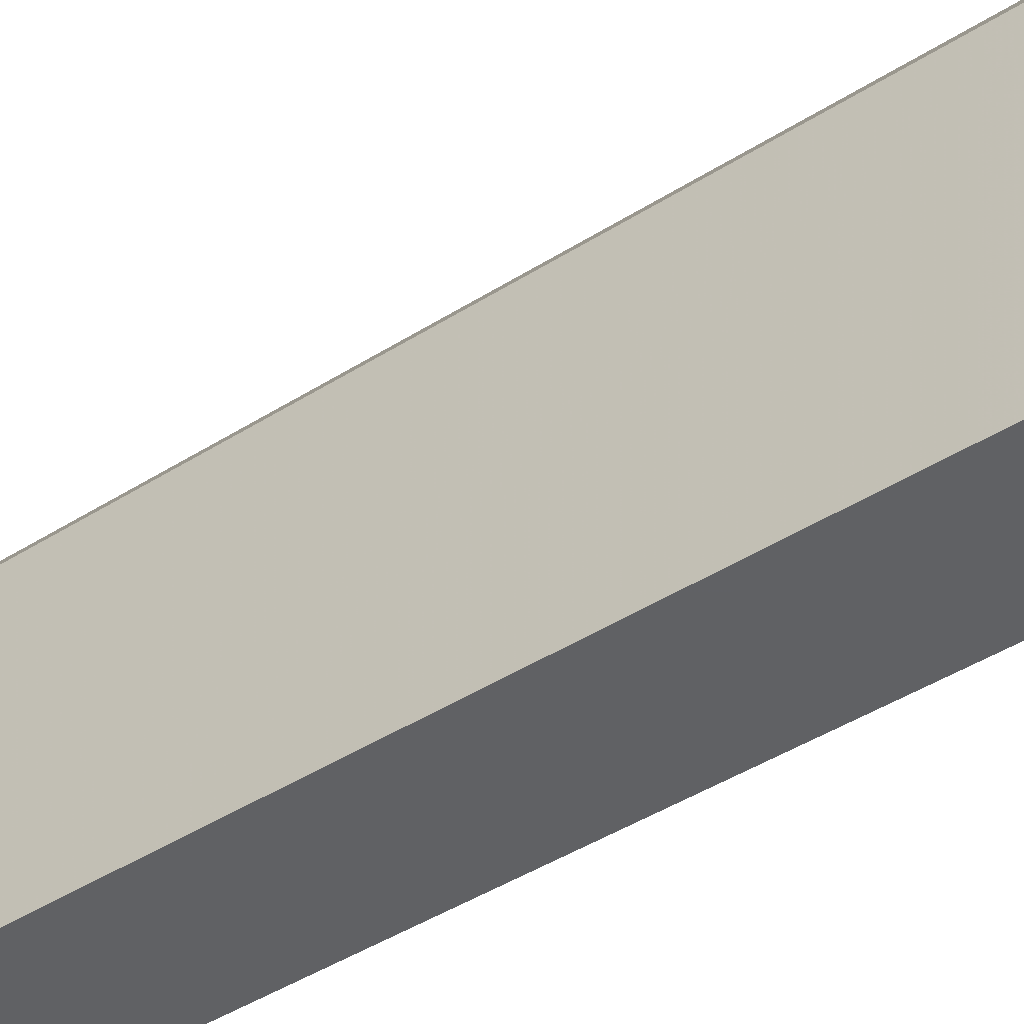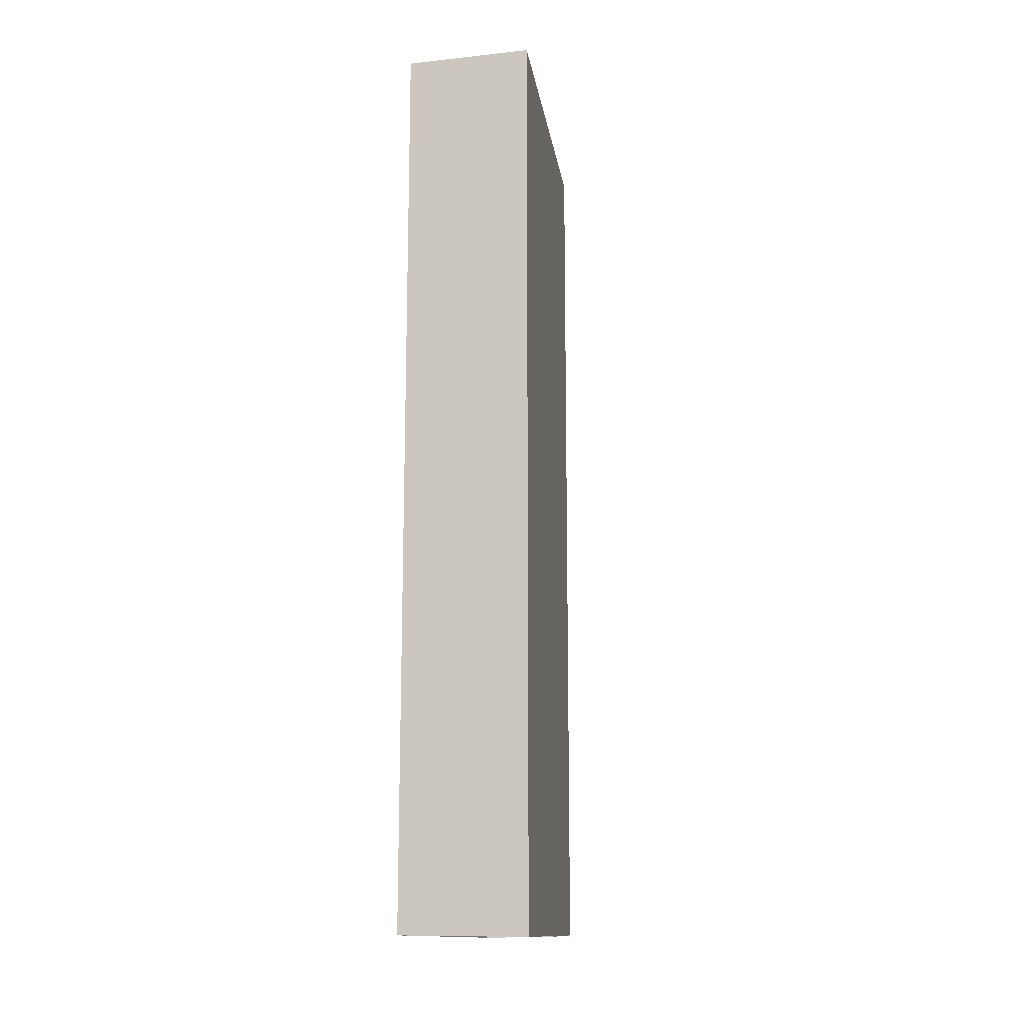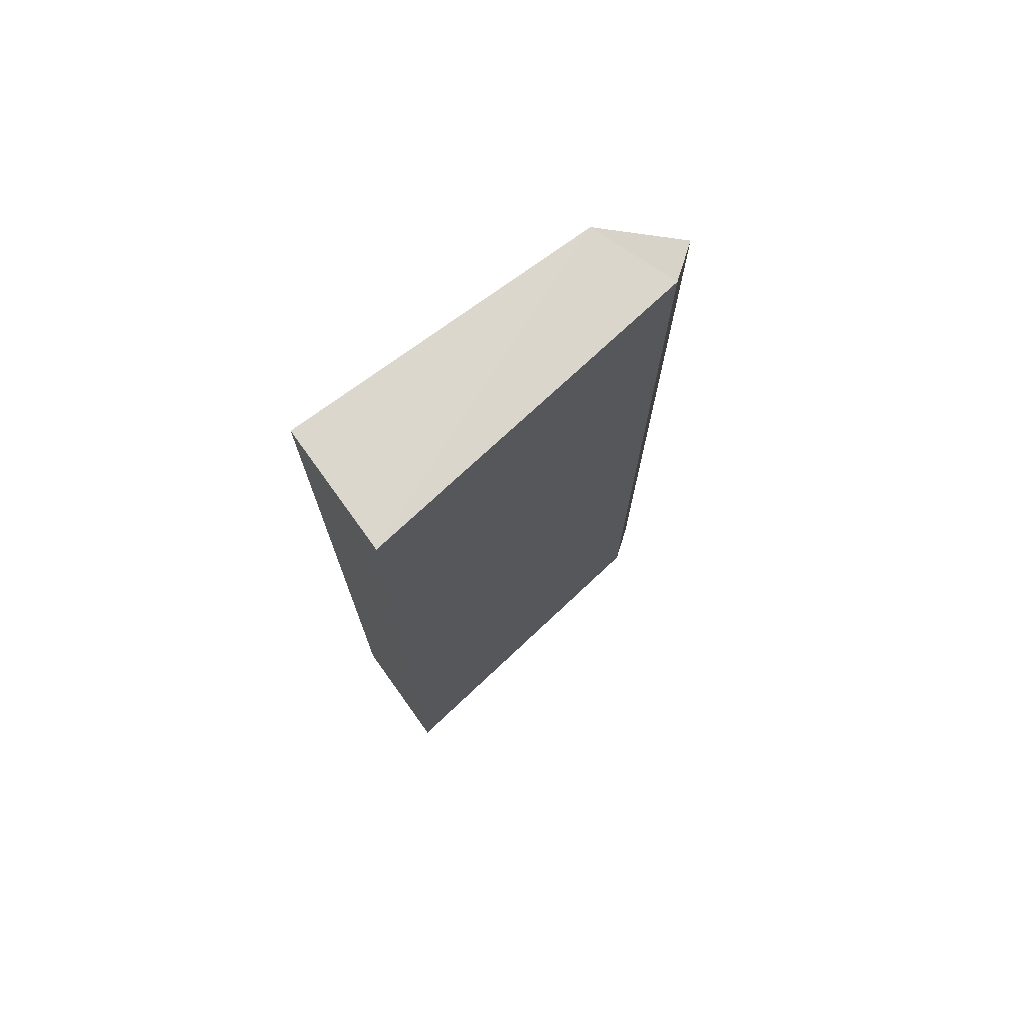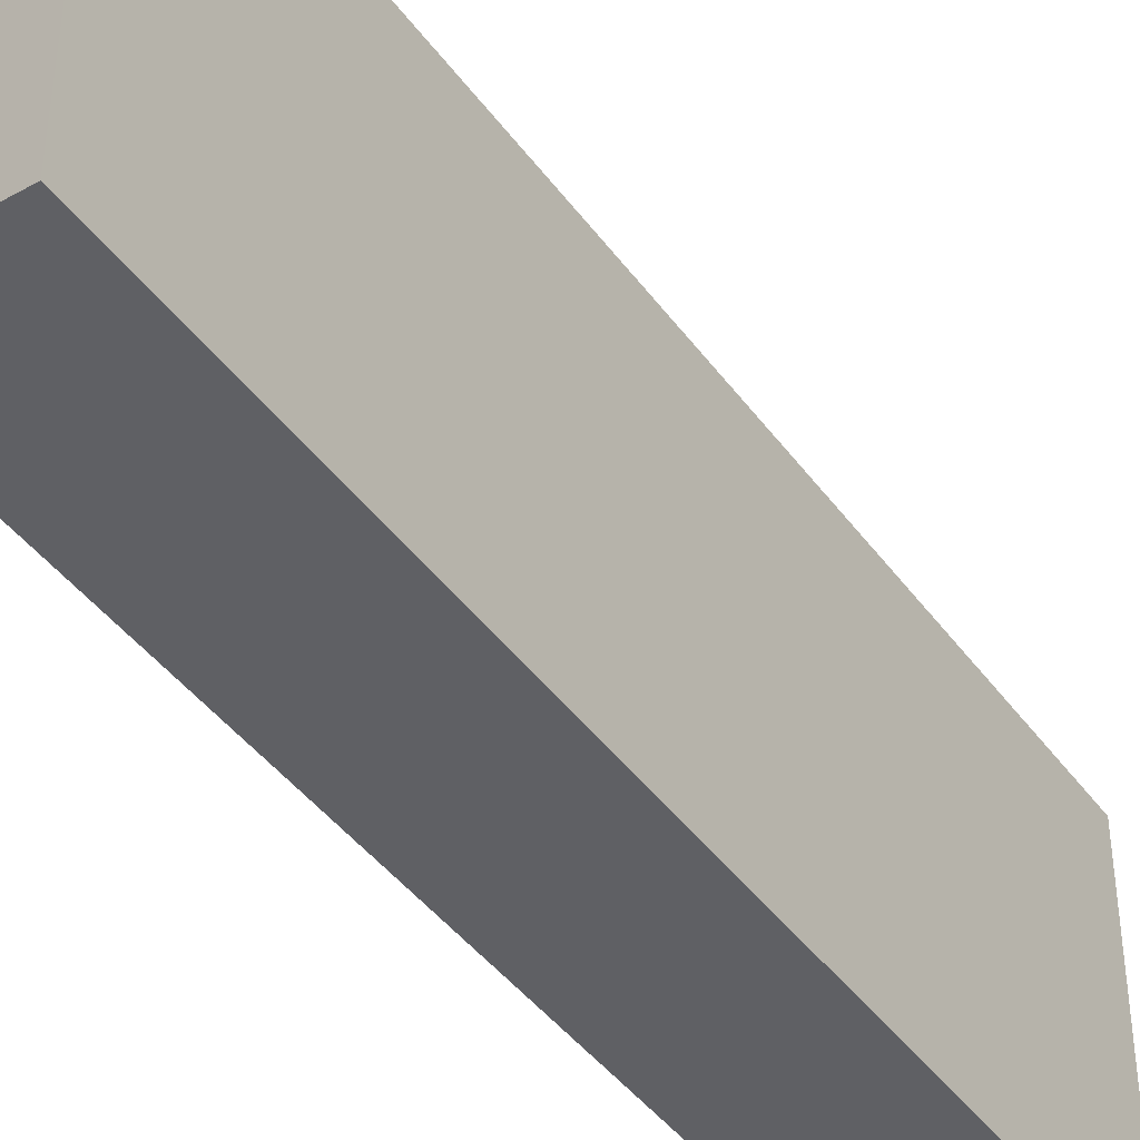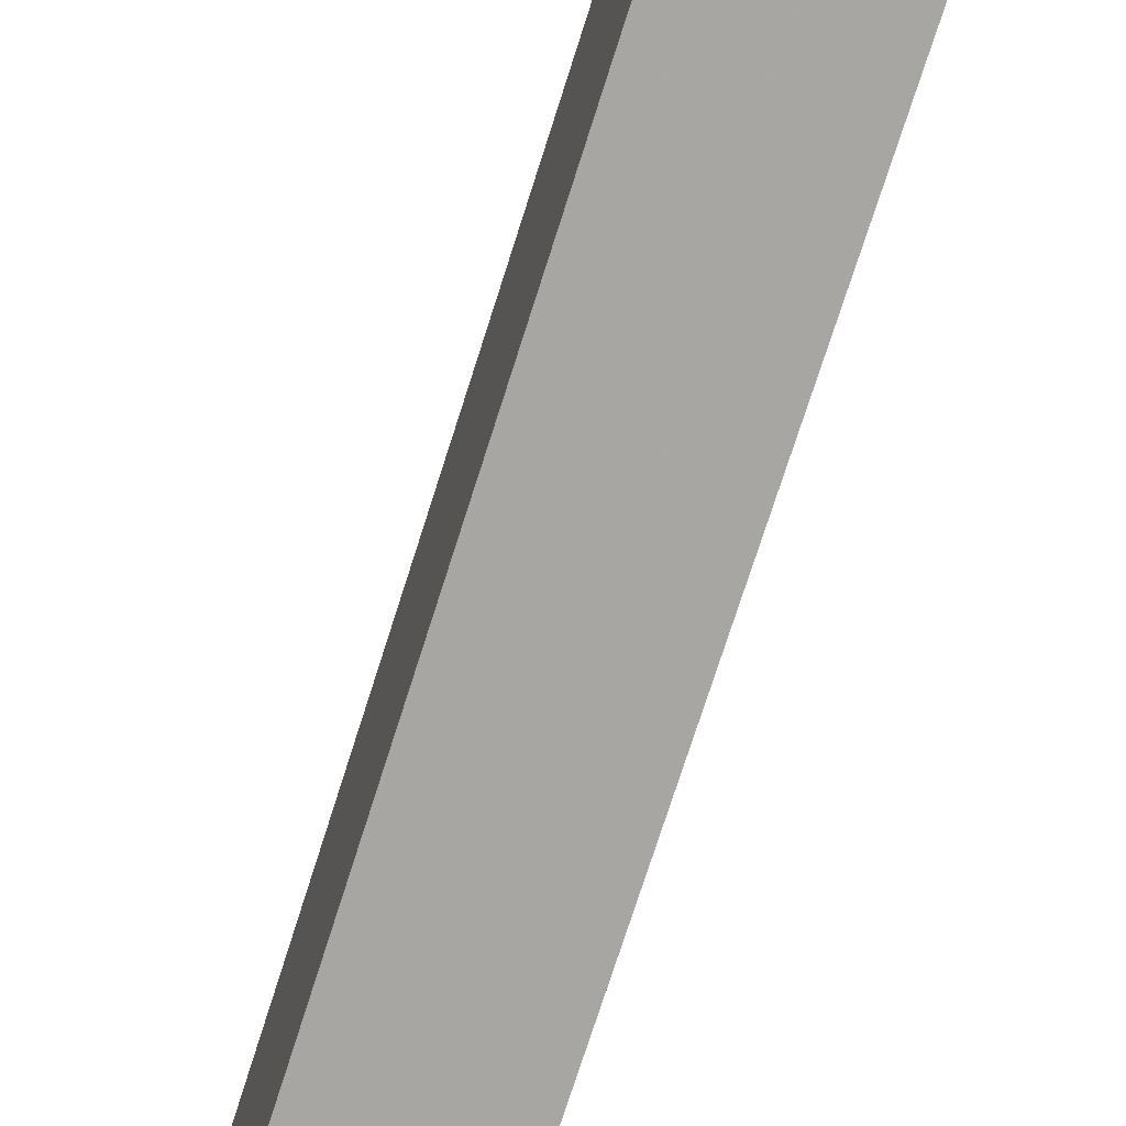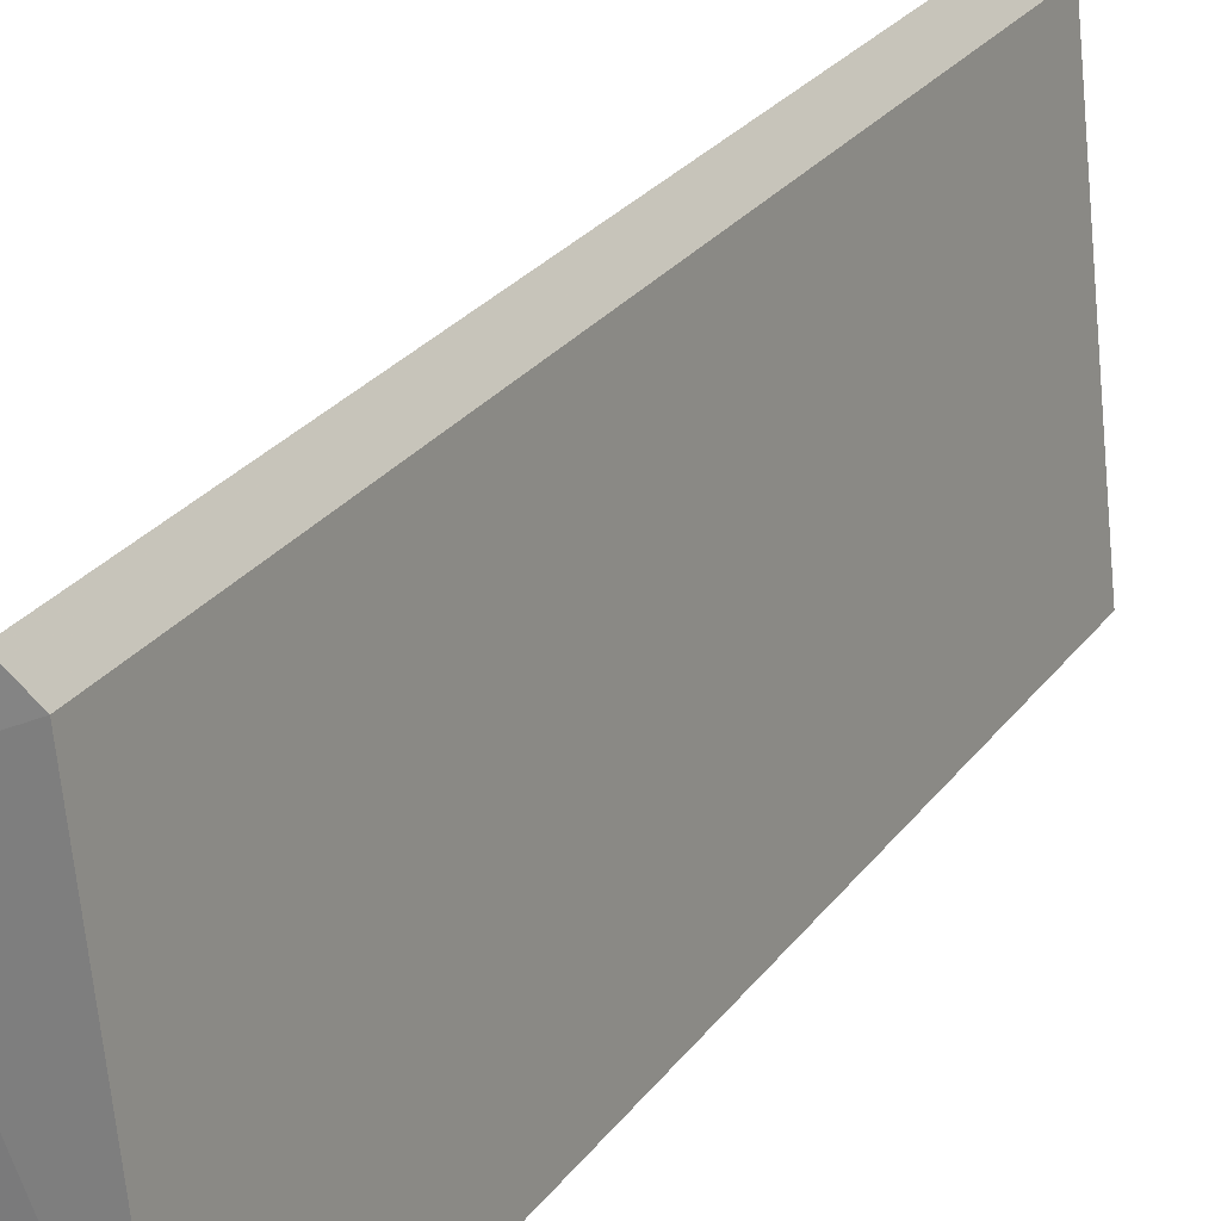
<metadata>
{"format":"obj","ext":"obj","renderer":"f3d","projection":"perspective","resolution":1024,"background":"white","views":[{"elev":-46.8,"azim":125.3,"up":"+Y"},{"elev":-14.0,"azim":14.9,"up":"+Z"},{"elev":73.2,"azim":54.0,"up":"+Z"},{"elev":-43.0,"azim":-146.8,"up":"+Y"},{"elev":-74.4,"azim":-17.7,"up":"+Y"},{"elev":26.4,"azim":28.4,"up":"+Y"}]}
</metadata>
<code>
v 3.532e+05 2.772e+06 0
v 3.532e+05 2.772e+06 0
v 3.532e+05 2.772e+06 0
v 3.532e+05 2.772e+06 0
v 3.532e+05 2.772e+06 0
v 3.532e+05 2.772e+06 21.47
v 3.532e+05 2.772e+06 21.47
v 3.532e+05 2.772e+06 21.47
v 3.532e+05 2.772e+06 21.47
v 3.532e+05 2.772e+06 21.47
f 1 6 7 2
f 2 7 8 3
f 3 8 9 4
f 4 9 10 5
f 5 10 6 1
v 3.532e+05 2.772e+06 21.47
v 3.532e+05 2.772e+06 21.47
v 3.532e+05 2.772e+06 21.47
v 3.532e+05 2.772e+06 21.47
v 3.532e+05 2.772e+06 21.47
f 15 14 13 12 11

</code>
